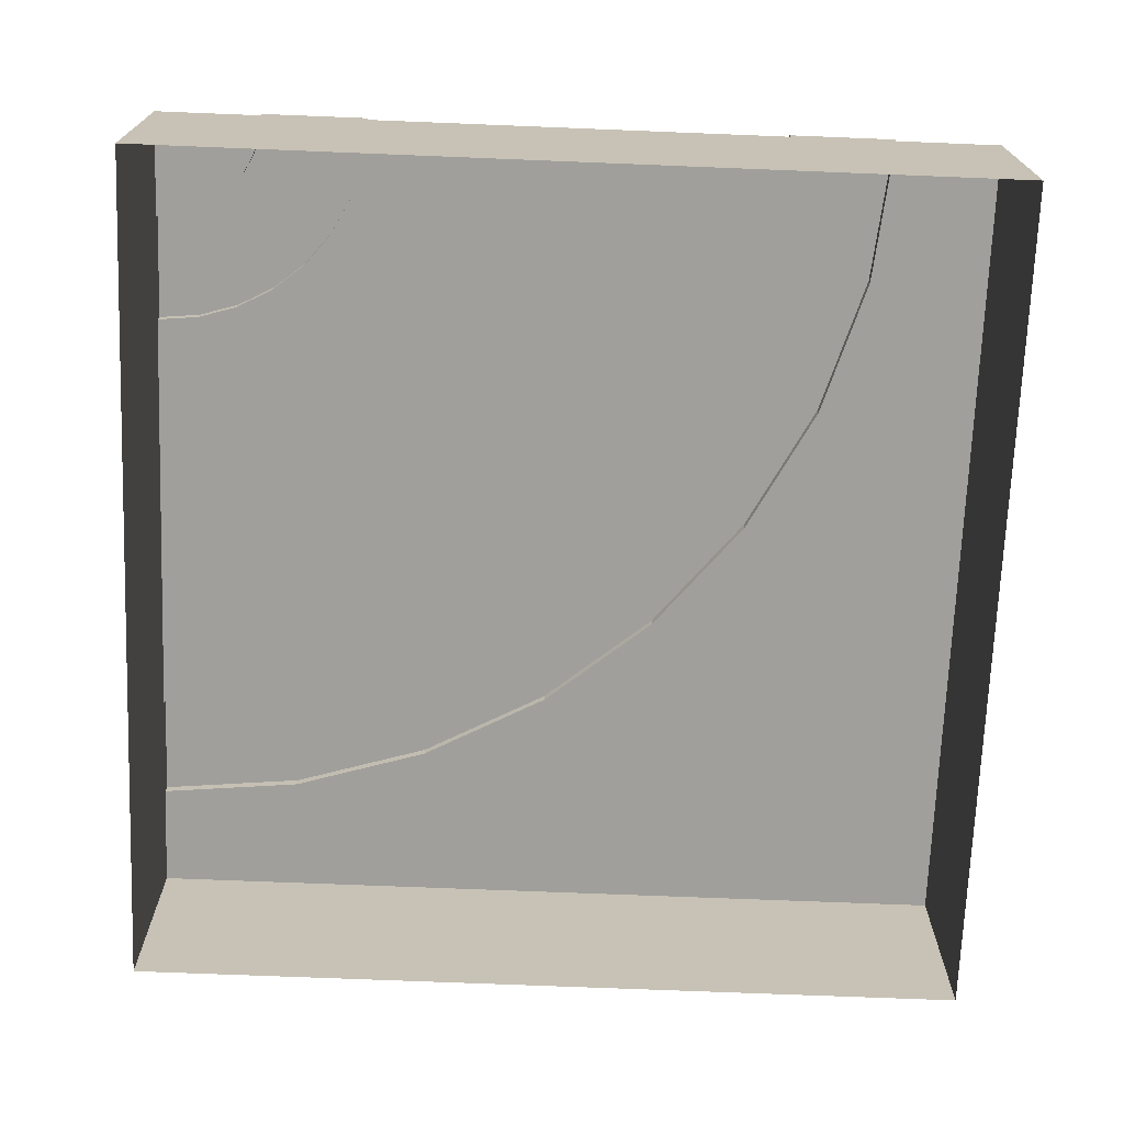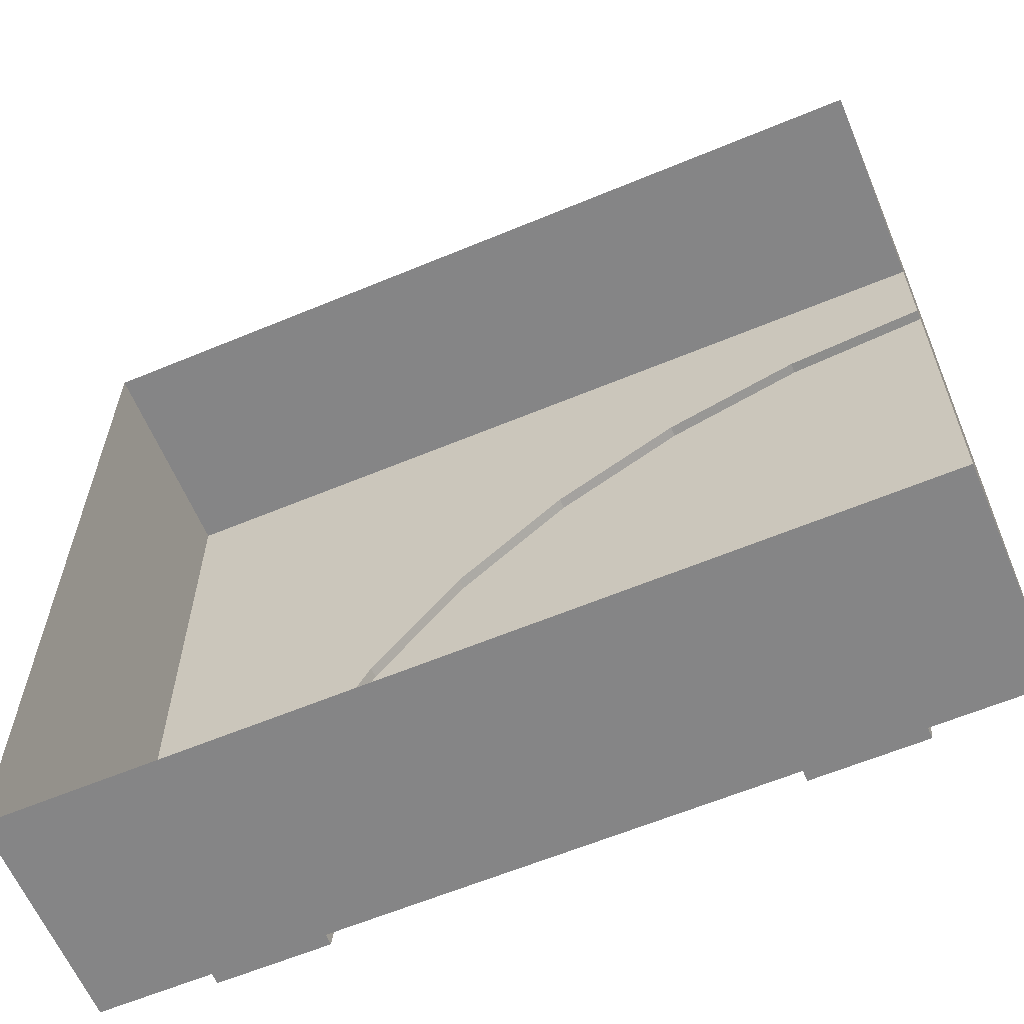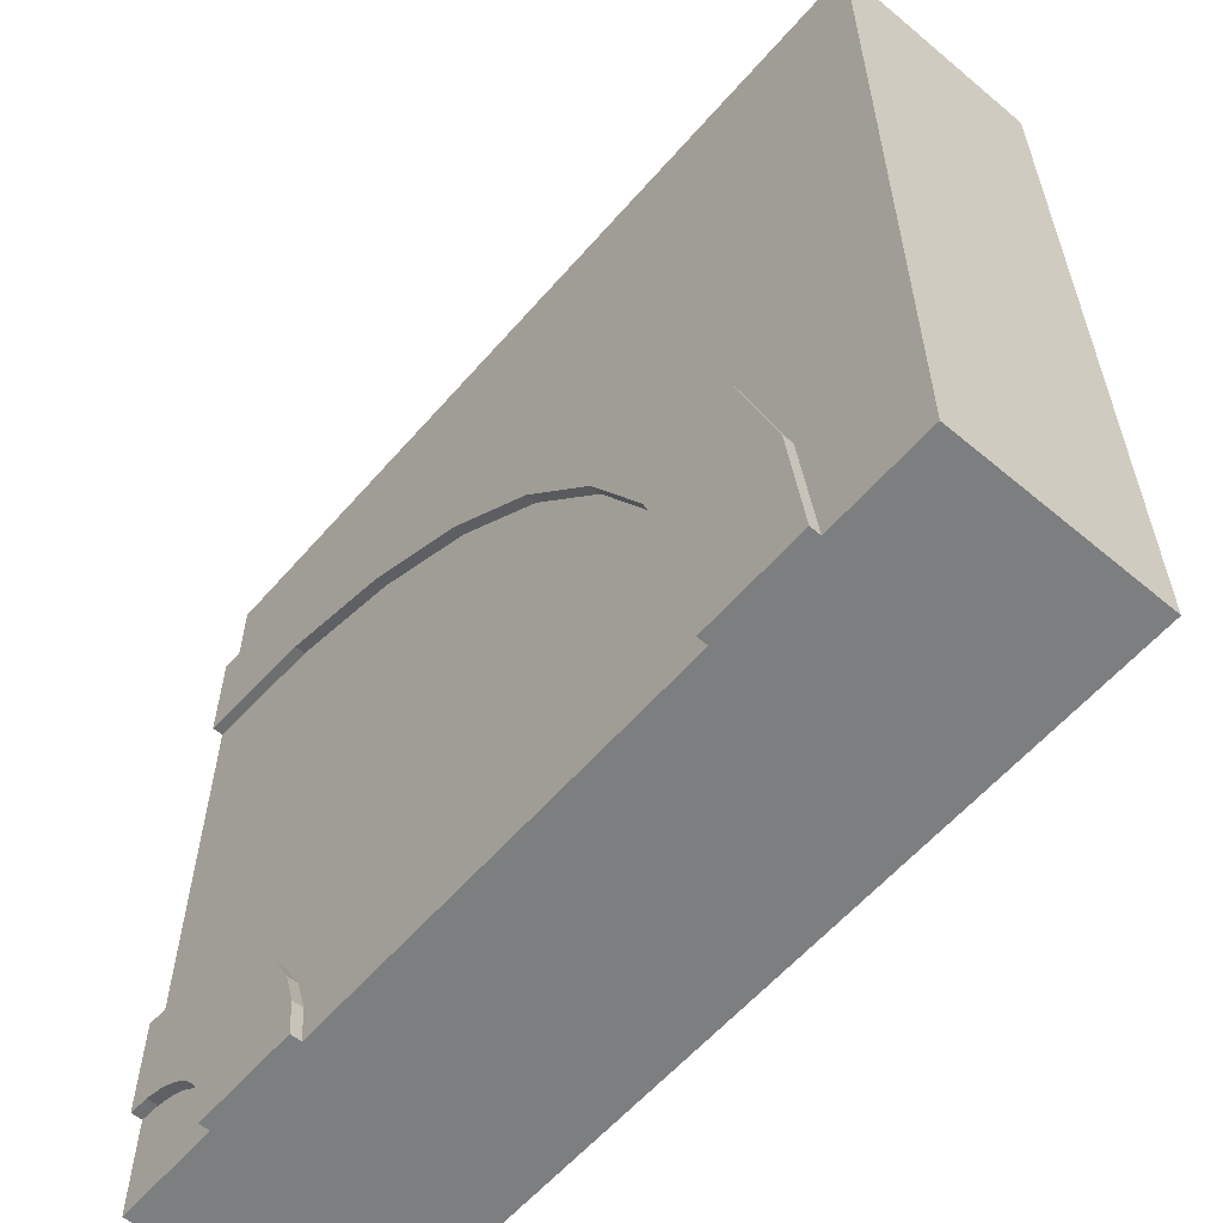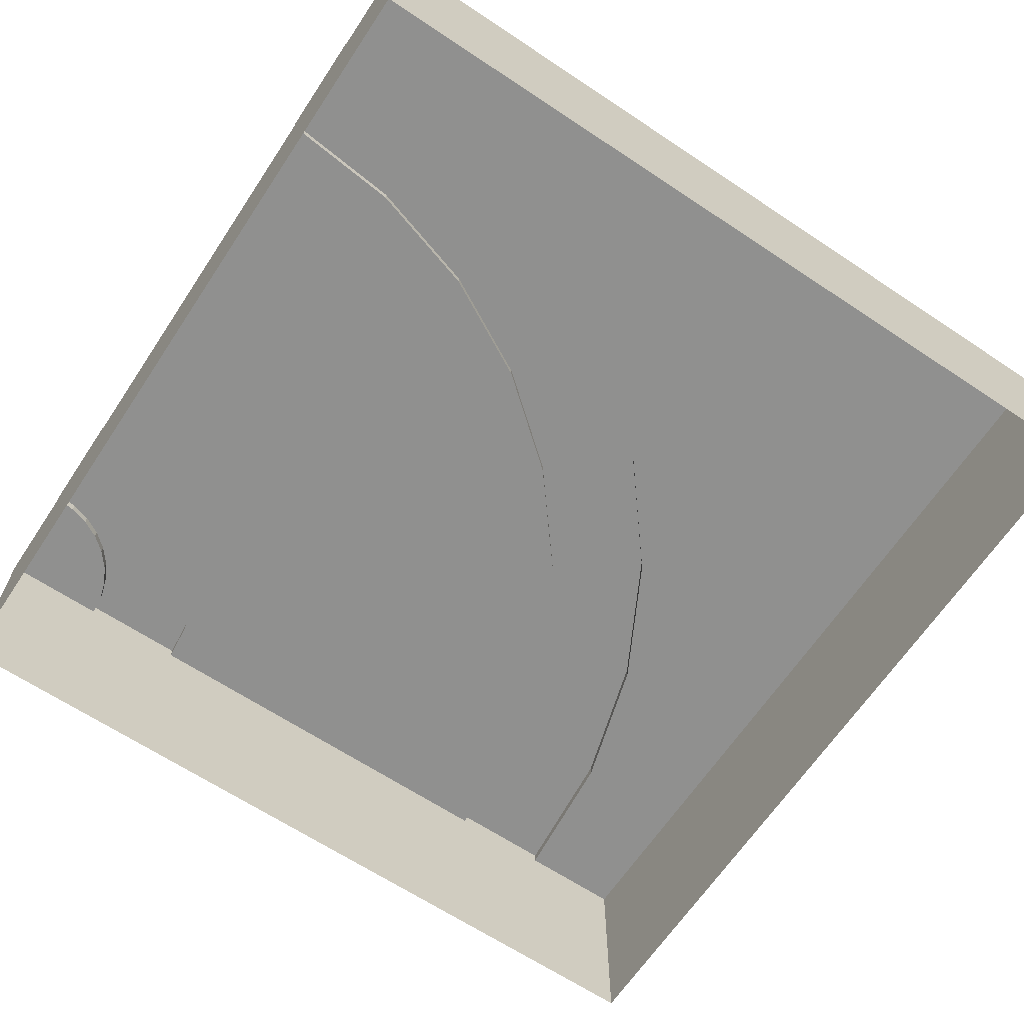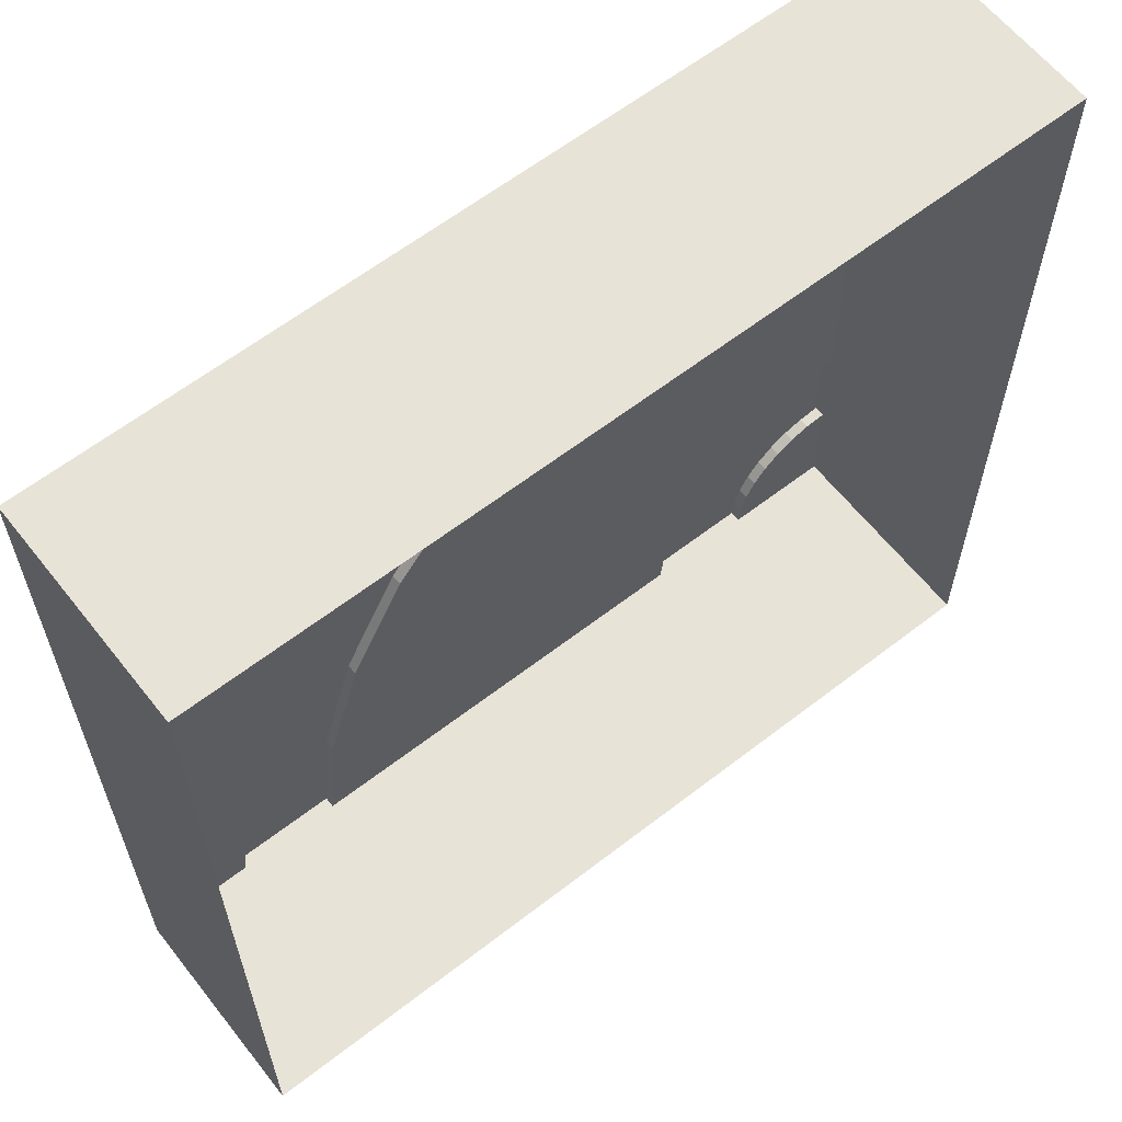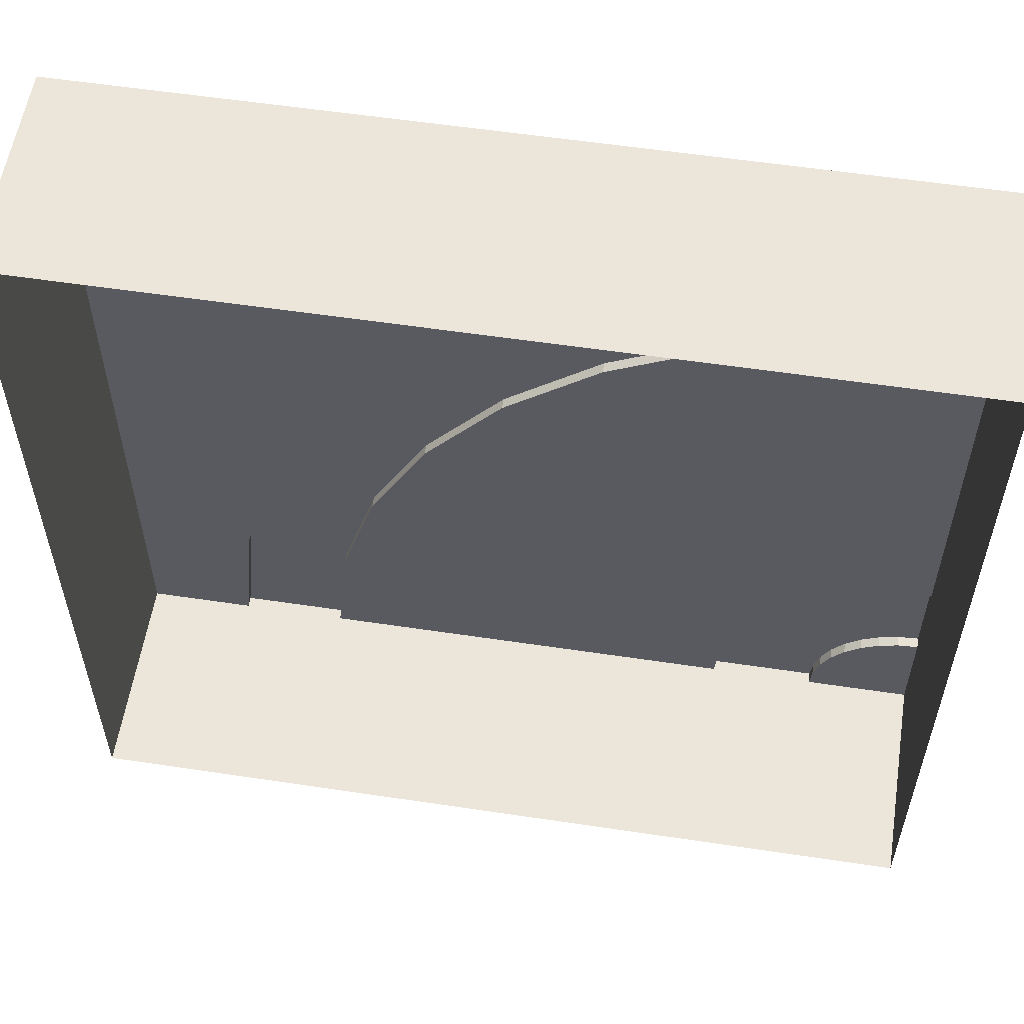
<metadata>
{"format":"obj","ext":"obj","renderer":"f3d","projection":"perspective","resolution":1024,"background":"white","views":[{"elev":-71.2,"azim":177.7,"up":"+Y"},{"elev":-61.9,"azim":22.9,"up":"+Z"},{"elev":-59.3,"azim":-130.7,"up":"+Z"},{"elev":-65.6,"azim":-123.7,"up":"+Y"},{"elev":61.9,"azim":-38.2,"up":"+Z"},{"elev":57.0,"azim":8.9,"up":"+Z"}]}
</metadata>
<code>
o road-corner_Cube.127
v -4 -1 4
v -4 -1 -4
v 4 -1 -4
v -4 1 4
v -4 1 -4
v -3 1 -4
v 3 1 -4
v 3 1.1 -4
v 2 1.1 -4
v -2 1.1 -4
v -3 1.1 -4
v -2 1 -4
v 2 1 -4
v -4 0 4
v -4 0 -4
v 4 0 -4
v -3 -1 -4
v -2 -1 -4
v 2 -1 -4
v 3 -1 -4
v -3 0 -4
v -2 0 -4
v 2 0 -4
v 3 0 -4
v 4 -1 4
v 4 0 4
v 4 -1 3
v 4 -1 2
v 4 -1 -2
v 4 -1 -3
v 4 0 3
v 4 0 2
v 4 0 -2
v 4 0 -3
v -2.865 1 -2.634
v 3.019 1 -3.805
v 3.019 1.1 -3.805
v 2.038 1.1 -3.61
v -1.885 1.1 -2.829
v -2.865 1.1 -2.634
v -1.885 1 -2.829
v 2.038 1 -3.61
v -2.467 1 -1.321
v 3.076 1 -3.617
v 3.076 1.1 -3.617
v 2.152 1.1 -3.235
v -1.543 1.1 -1.704
v -2.467 1.1 -1.321
v -1.543 1 -1.704
v 2.152 1 -3.235
v -1.82 1 -0.111
v 3.169 1 -3.444
v 3.169 1.1 -3.444
v 2.337 1.1 -2.889
v -0.9888 1.1 -0.6666
v -1.82 1.1 -0.111
v -0.9888 1 -0.6666
v 2.337 1 -2.889
v -0.9497 1 0.9497
v 3.293 1 -3.293
v 3.293 1.1 -3.293
v 2.586 1.1 -2.586
v -0.2426 1.1 0.2426
v -0.9497 1.1 0.9497
v -0.2426 1 0.2426
v 2.586 1 -2.586
v 0.111 1 1.82
v 3.444 1 -3.169
v 3.444 1.1 -3.169
v 2.889 1.1 -2.337
v 0.6666 1.1 0.9888
v 0.111 1.1 1.82
v 0.6666 1 0.9888
v 2.889 1 -2.337
v 1.321 1 2.467
v 3.617 1 -3.076
v 3.617 1.1 -3.076
v 3.235 1.1 -2.152
v 1.704 1.1 1.543
v 1.321 1.1 2.467
v 1.704 1 1.543
v 3.235 1 -2.152
v 2.634 1 2.865
v 3.805 1 -3.019
v 3.805 1.1 -3.019
v 3.61 1.1 -2.038
v 2.829 1.1 1.885
v 2.634 1.1 2.865
v 2.829 1 1.885
v 3.61 1 -2.038
v 4 1 4
v 4 1 -4
v 4 1 3
v 4 1 -3
v 4 1.1 -3
v 4 1.1 -2
v 4 1.1 2
v 4 1.1 3
v 4 1 2
v 4 1 -2
g road-corner_Cube.127_basecolors
f 12 6 11
f 20 24 16
f 9 8 7
f 2 15 21
f 17 21 22
f 6 21 15
f 12 22 21
f 18 22 23
f 19 23 24
f 13 23 22
f 7 24 23
f 25 27 31
f 27 28 32
f 28 29 33
f 29 30 34
f 12 41 42
f 10 39 41
f 11 6 35
f 11 40 39
f 9 38 37
f 8 37 36
f 13 42 38
f 41 49 50
f 39 47 49
f 35 43 48
f 40 48 47
f 38 46 45
f 37 45 44
f 42 50 46
f 49 57 58
f 47 55 57
f 43 51 56
f 48 56 55
f 46 54 53
f 45 53 52
f 50 58 54
f 43 4 51
f 57 65 66
f 55 63 65
f 56 51 59
f 56 64 63
f 54 62 61
f 53 61 60
f 58 66 62
f 65 73 74
f 63 71 73
f 59 67 72
f 64 72 71
f 62 70 69
f 61 69 68
f 66 74 70
f 73 81 82
f 71 79 81
f 67 75 80
f 72 80 79
f 70 78 77
f 69 77 76
f 74 82 78
f 67 4 75
f 81 89 90
f 79 87 89
f 75 83 88
f 80 88 87
f 78 86 85
f 77 85 84
f 82 90 86
f 83 4 93
f 89 99 100
f 87 97 99
f 83 93 98
f 88 98 97
f 86 96 95
f 85 95 94
f 90 100 96
f 35 6 4
f 1 14 15
f 25 26 14
f 5 15 14
f 35 4 43
f 6 5 4
f 51 4 59
f 59 4 67
f 75 4 83
f 4 91 93
f 92 16 24
f 98 93 99
f 3 16 34
f 94 95 96
f 34 16 92
f 26 31 93
f 31 32 99
f 32 33 100
f 33 34 94
f 92 7 36
f 92 36 44
f 92 44 52
f 92 52 60
f 92 60 68
f 92 68 76
f 92 76 84
f 92 84 94
f 14 26 91
f 10 12 11
f 3 20 16
f 13 9 7
f 17 2 21
f 18 17 22
f 5 6 15
f 6 12 21
f 19 18 23
f 20 19 24
f 12 13 22
f 13 7 23
f 26 25 31
f 31 27 32
f 32 28 33
f 33 29 34
f 13 12 42
f 12 10 41
f 40 11 35
f 10 11 39
f 8 9 37
f 7 8 36
f 9 13 38
f 42 41 50
f 41 39 49
f 40 35 48
f 39 40 47
f 37 38 45
f 36 37 44
f 38 42 46
f 50 49 58
f 49 47 57
f 48 43 56
f 47 48 55
f 45 46 53
f 44 45 52
f 46 50 54
f 58 57 66
f 57 55 65
f 64 56 59
f 55 56 63
f 53 54 61
f 52 53 60
f 54 58 62
f 66 65 74
f 65 63 73
f 64 59 72
f 63 64 71
f 61 62 69
f 60 61 68
f 62 66 70
f 74 73 82
f 73 71 81
f 72 67 80
f 71 72 79
f 69 70 77
f 68 69 76
f 70 74 78
f 82 81 90
f 81 79 89
f 80 75 88
f 79 80 87
f 77 78 85
f 76 77 84
f 78 82 86
f 90 89 100
f 89 87 99
f 88 83 98
f 87 88 97
f 85 86 95
f 84 85 94
f 86 90 96
f 2 1 15
f 1 25 14
f 4 5 14
f 7 92 24
f 97 98 99
f 30 3 34
f 100 94 96
f 94 34 92
f 91 26 93
f 93 31 99
f 99 32 100
f 100 33 94
f 4 14 91

</code>
